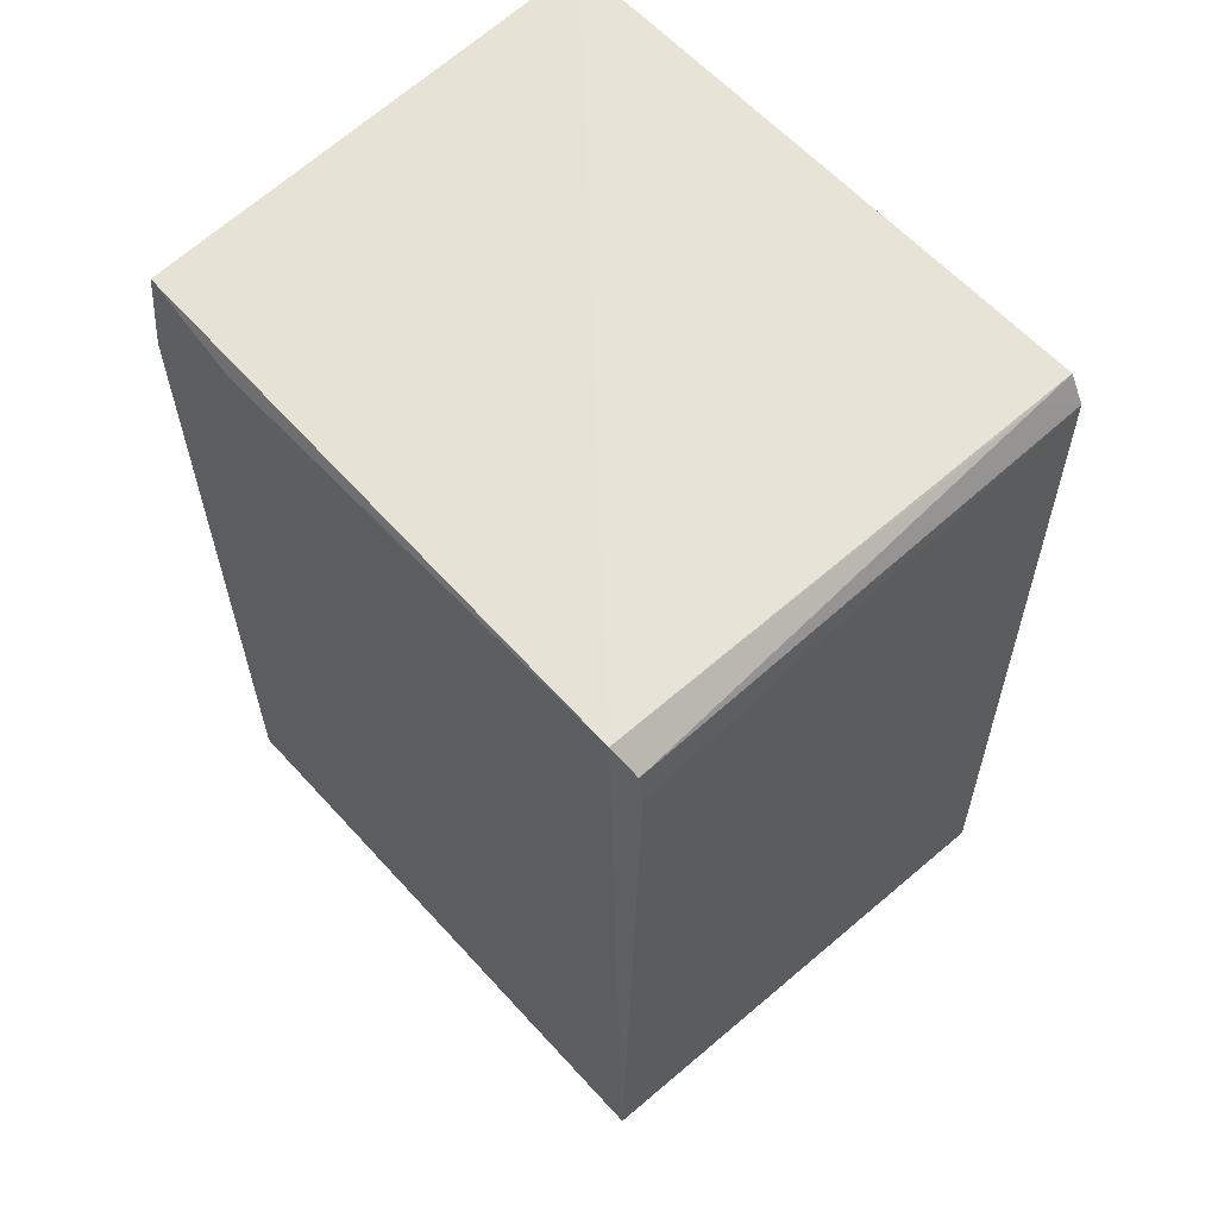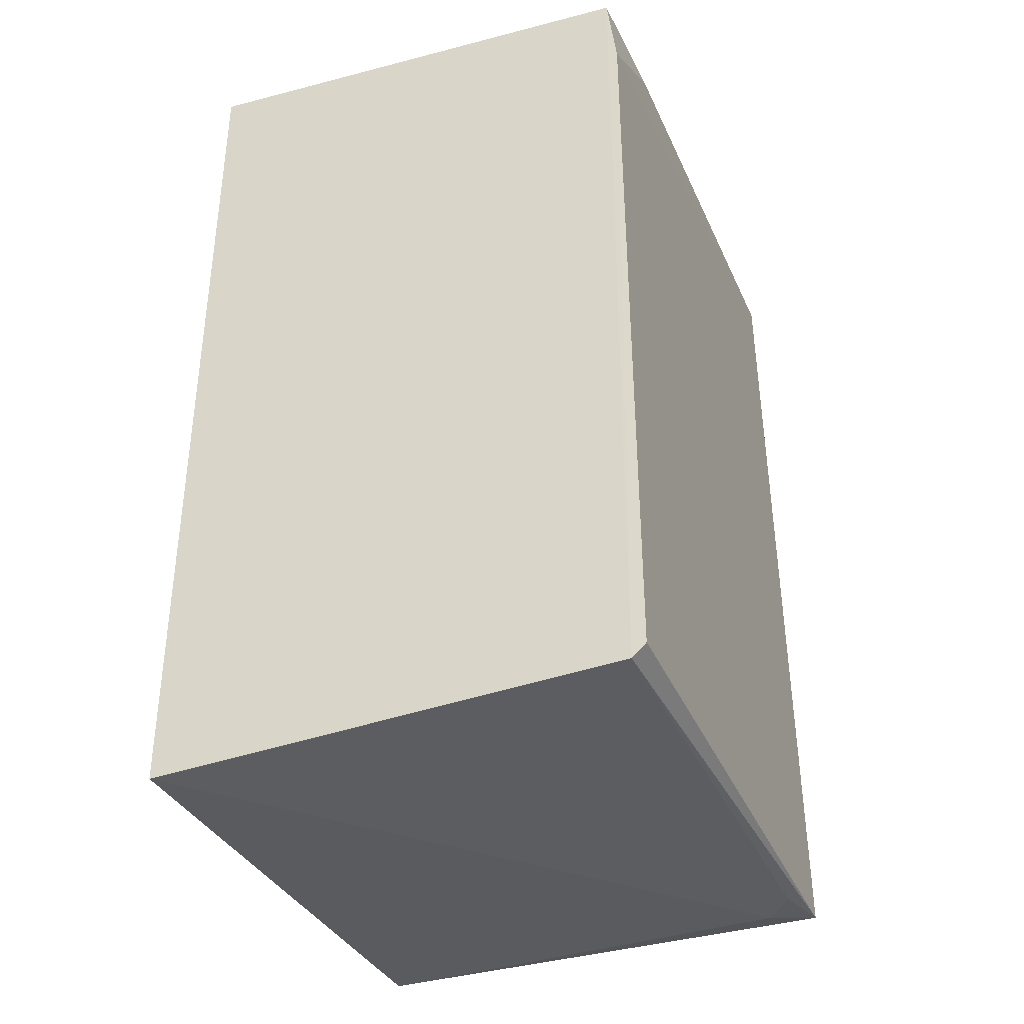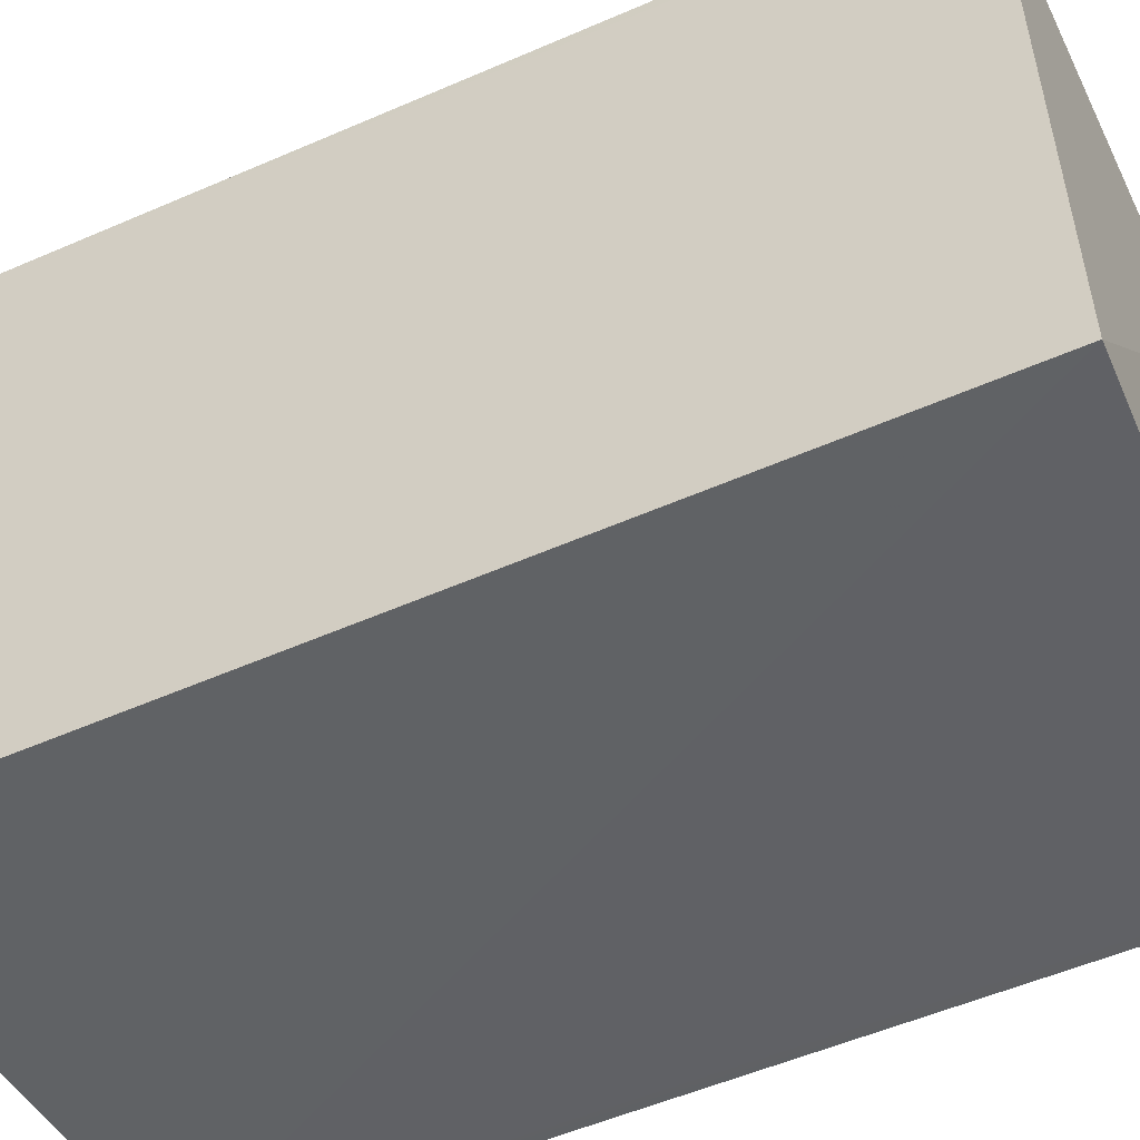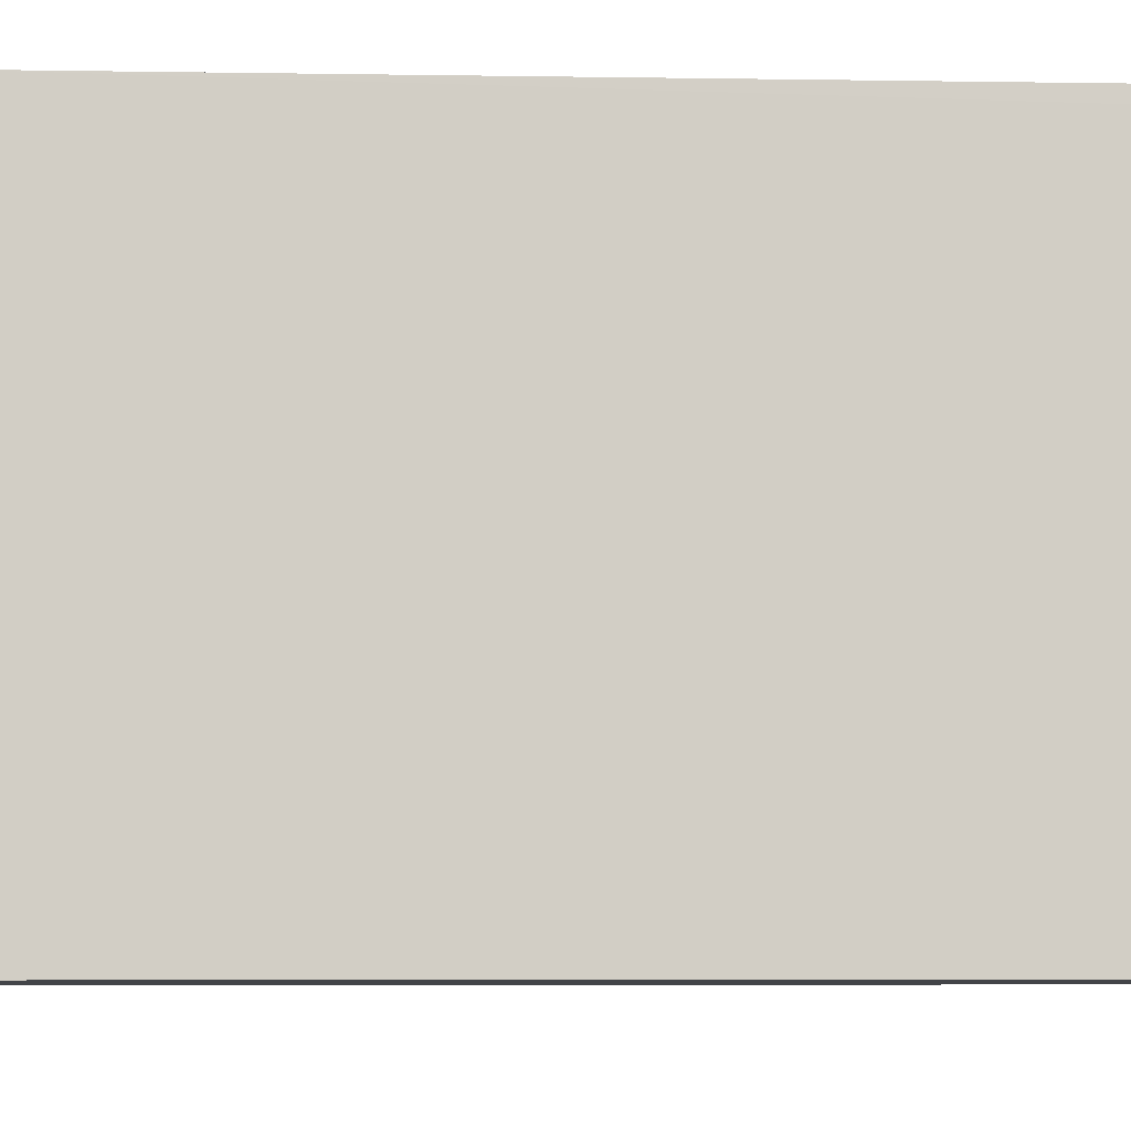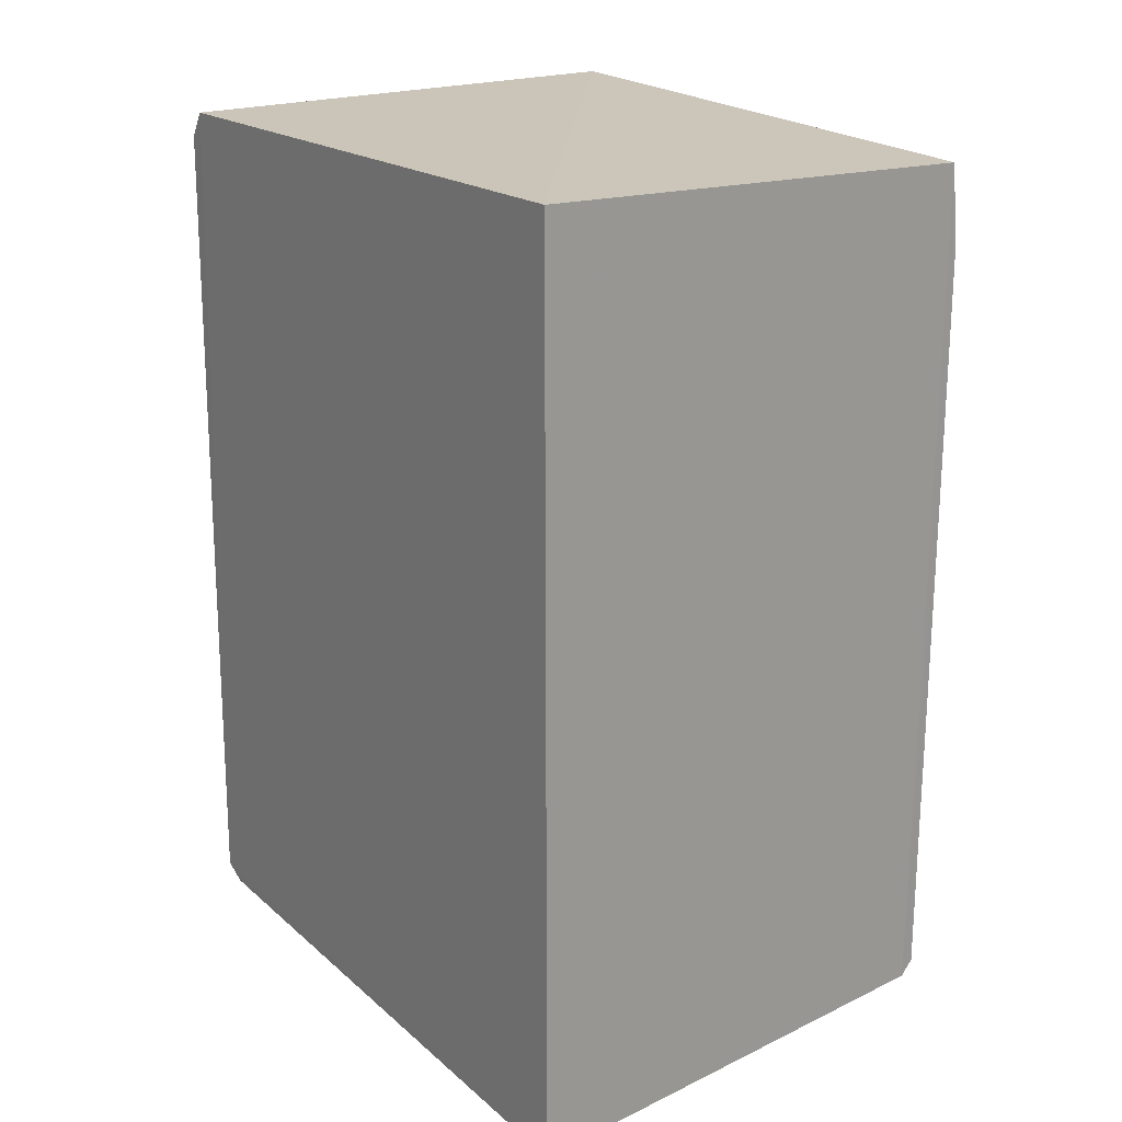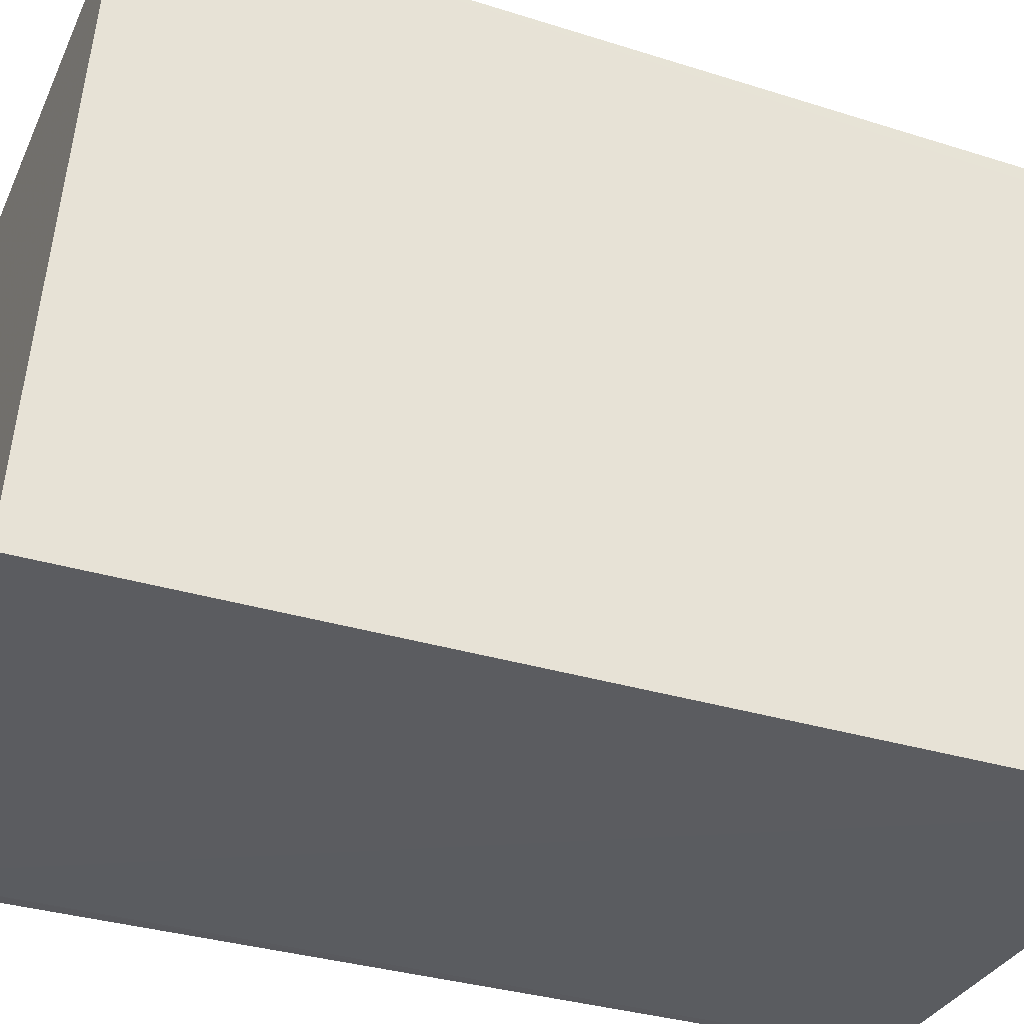
<metadata>
{"format":"obj","ext":"obj","renderer":"f3d","projection":"perspective","resolution":1024,"background":"white","views":[{"elev":61.5,"azim":-42.7,"up":"+Y"},{"elev":-36.9,"azim":-159.4,"up":"+Y"},{"elev":-50.4,"azim":116.1,"up":"+Z"},{"elev":-7.9,"azim":91.2,"up":"+Z"},{"elev":21.2,"azim":143.0,"up":"+Y"},{"elev":-34.4,"azim":67.8,"up":"+Z"}]}
</metadata>
<code>
v -0.05552 0.05799 0.2916
v -0.05543 -0.05378 0.2937
v -0.05548 -0.06053 0.2122
v -0.1189 0.05949 0.2122
v -0.12 0.05323 0.2922
v -0.05549 0.06238 0.2123
v -0.1209 0.06105 0.2882
v -0.1213 -0.05487 0.2913
v -0.1186 -0.05705 0.2121
v -0.05548 0.06155 0.2895
v -0.1201 0.05808 0.2916
v -0.05545 -0.05553 0.2907
v -0.1205 -0.05519 0.2123
v -0.1195 -0.05581 0.2821
v -0.06045 0.06129 0.2897
v -0.1202 0.04857 0.2123
v -0.1156 -0.05587 0.287
v -0.1202 0.05792 0.2273
f 5 2 1
f 6 2 3
f 7 6 4
f 8 2 5
f 8 5 7
f 9 6 3
f 9 4 6
f 10 1 2
f 10 2 6
f 10 6 7
f 11 7 5
f 11 5 1
f 12 3 2
f 12 2 8
f 13 9 8
f 14 9 3
f 14 8 9
f 15 10 7
f 15 7 11
f 15 11 1
f 15 1 10
f 16 4 9
f 16 9 13
f 16 13 8
f 16 8 7
f 17 12 8
f 17 8 14
f 17 14 3
f 17 3 12
f 18 16 7
f 18 7 4
f 18 4 16

</code>
